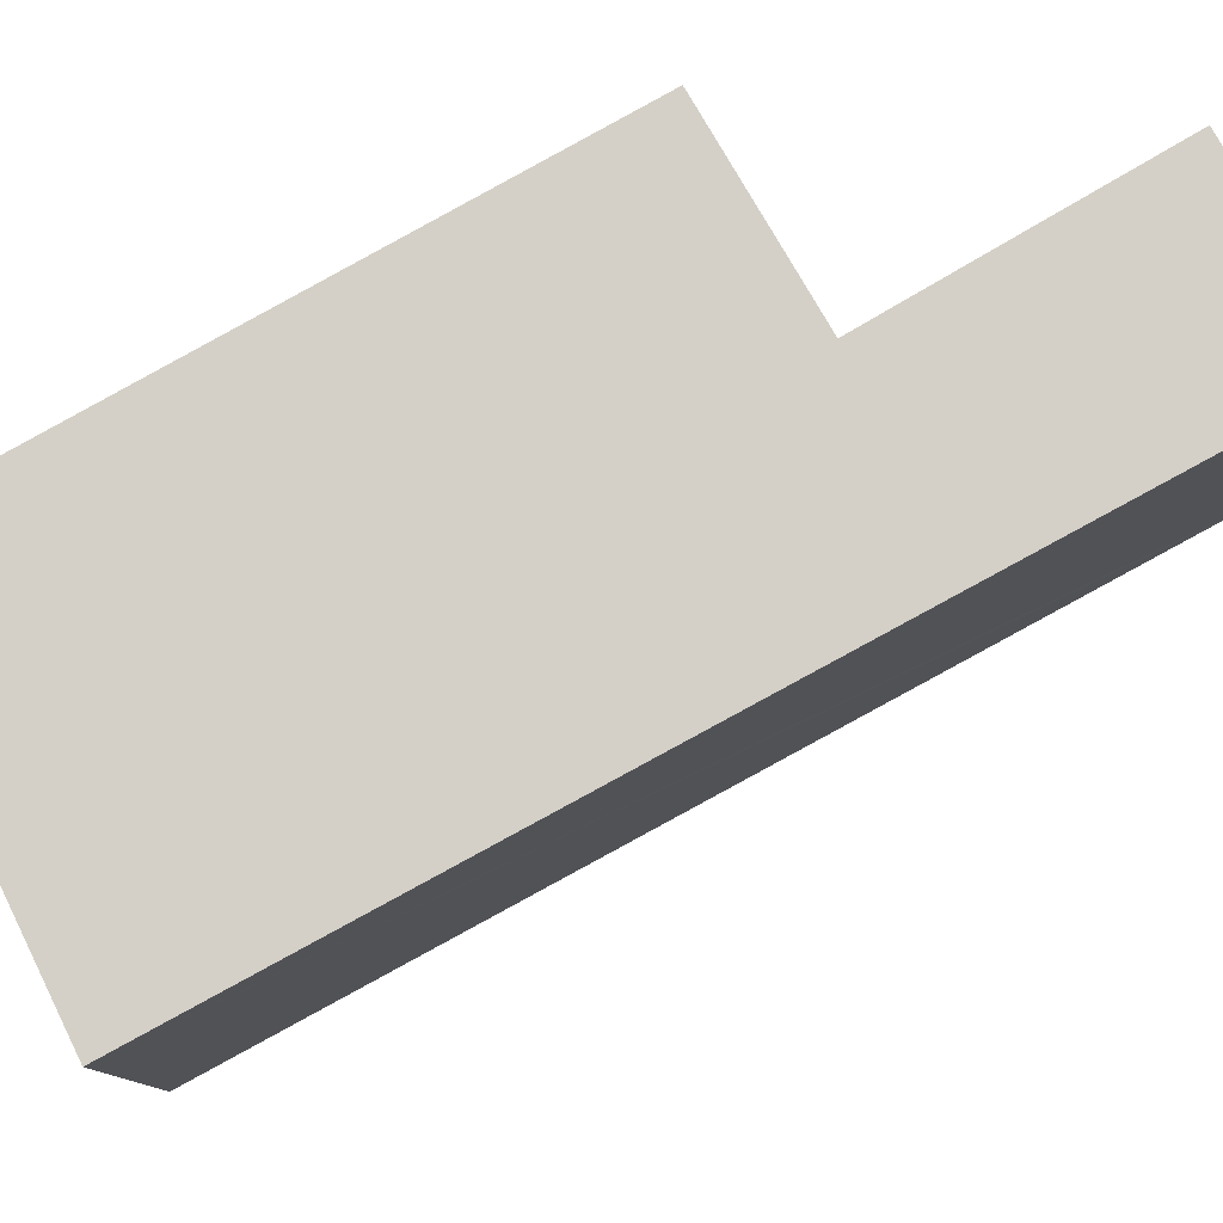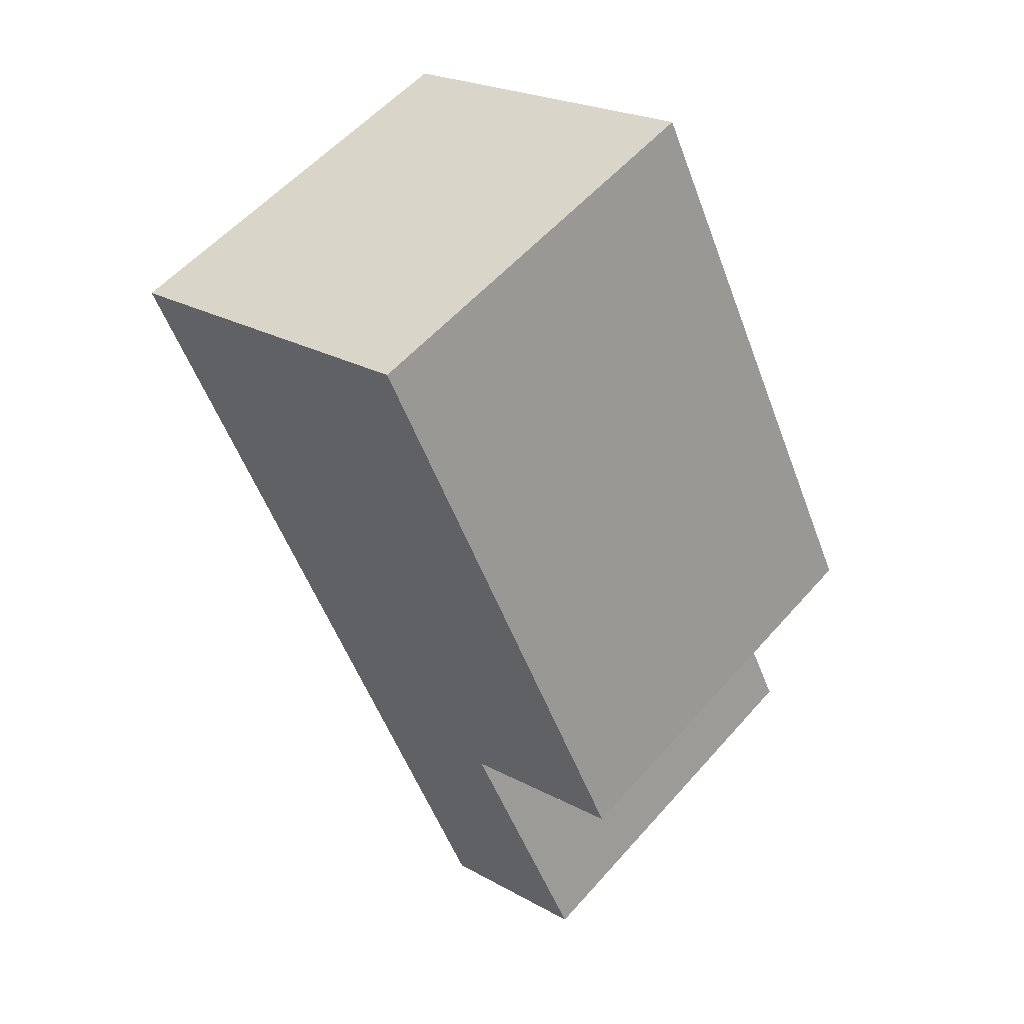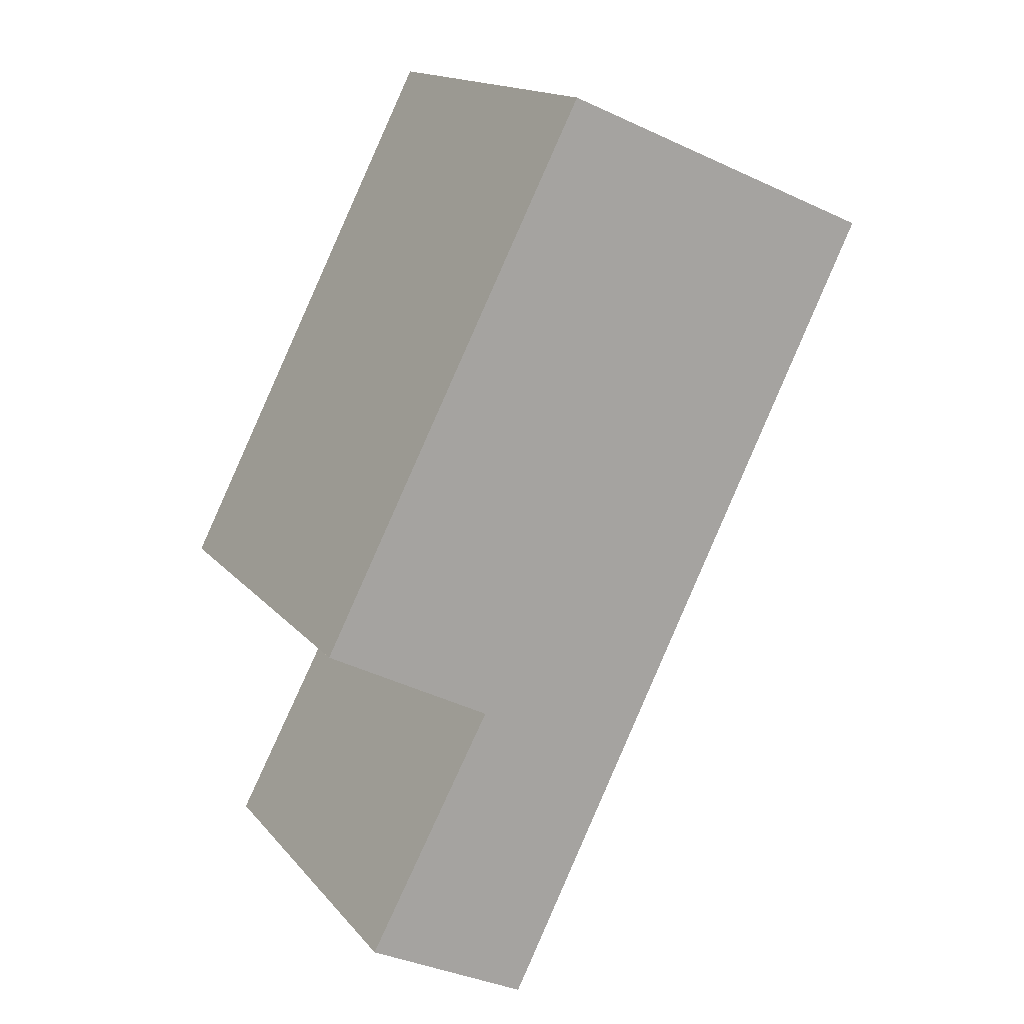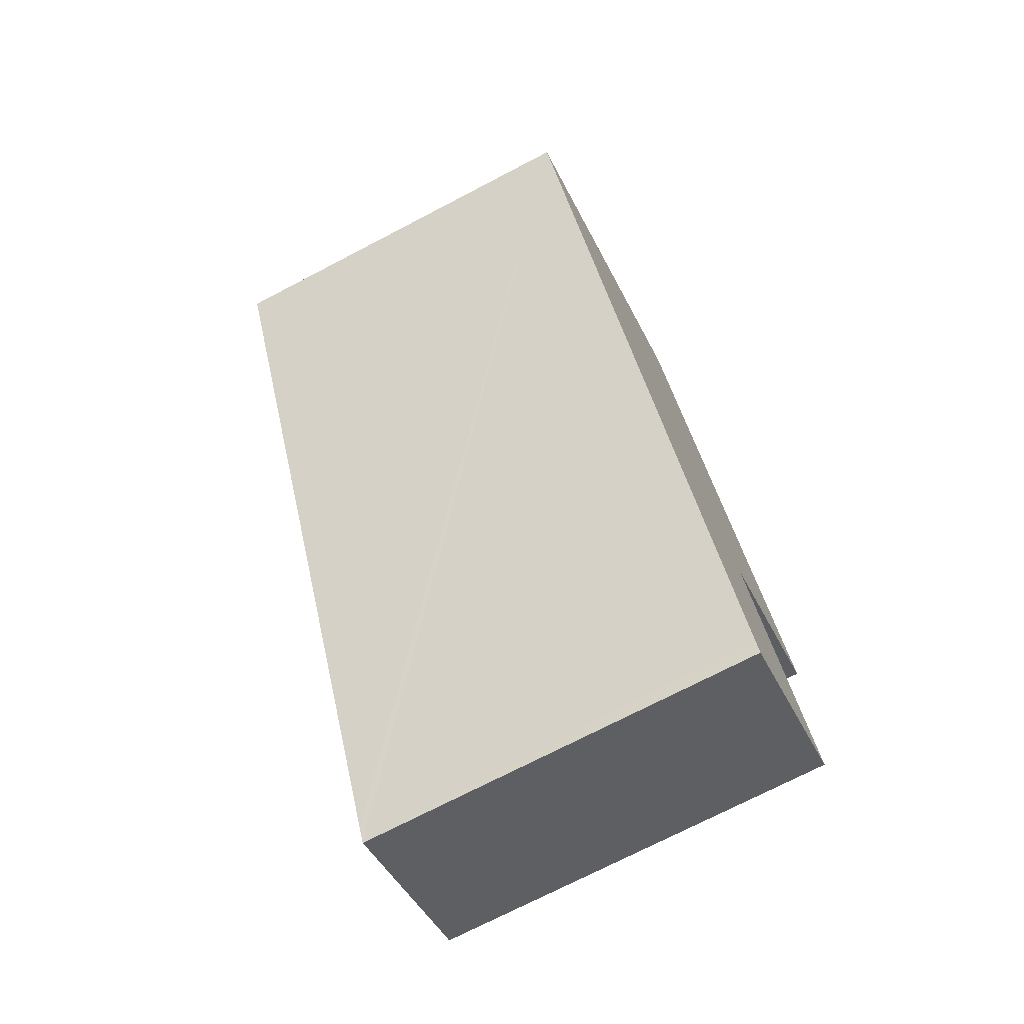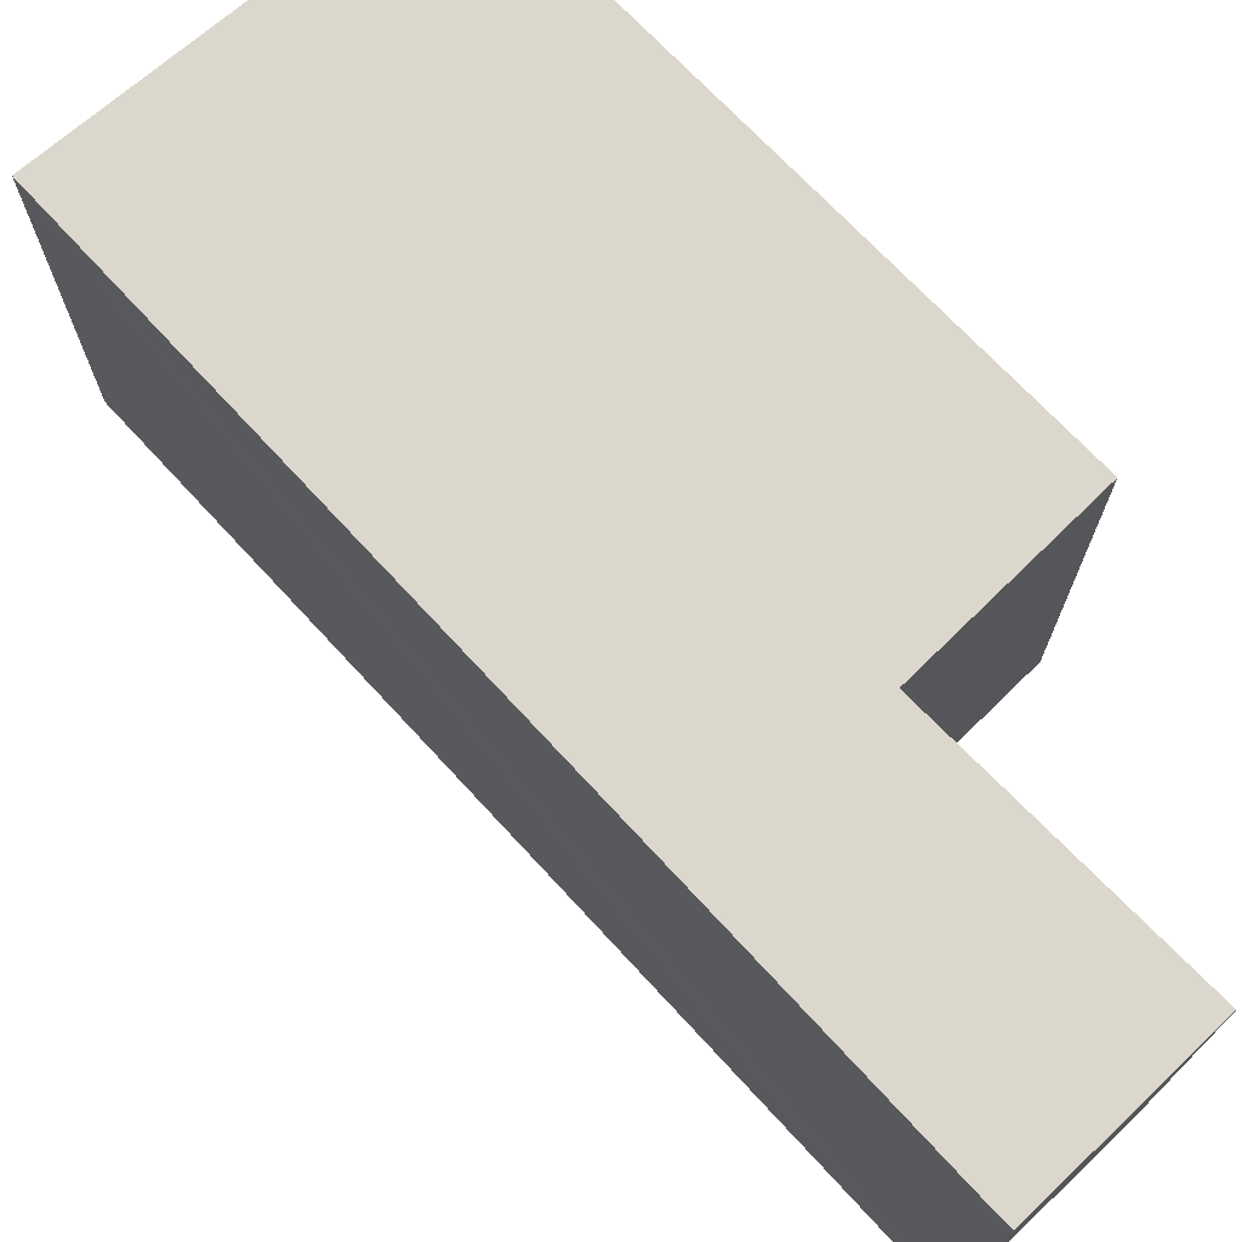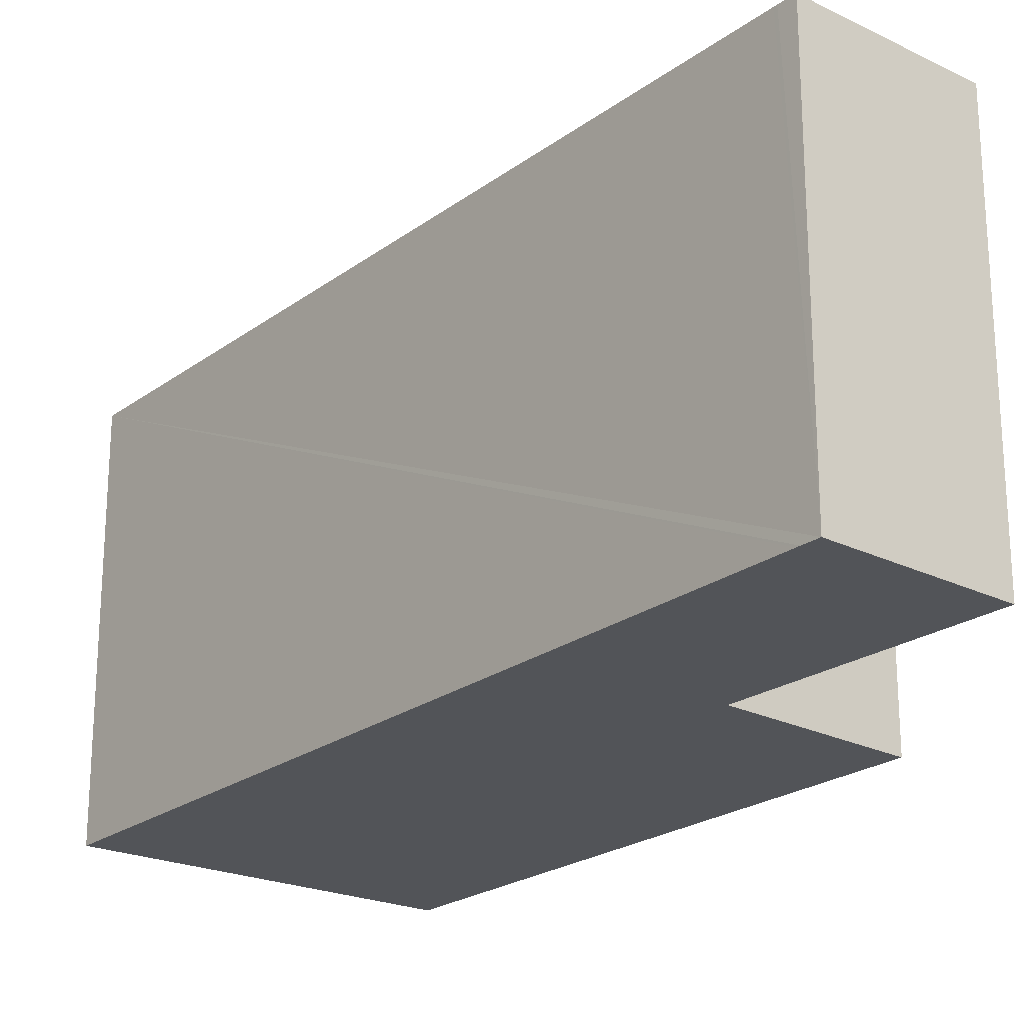
<metadata>
{"format":"obj","ext":"obj","renderer":"f3d","projection":"perspective","resolution":1024,"background":"white","views":[{"elev":79.9,"azim":87.4,"up":"+Y"},{"elev":55.9,"azim":-139.4,"up":"+Z"},{"elev":16.0,"azim":-26.0,"up":"+Z"},{"elev":-73.0,"azim":117.5,"up":"+Z"},{"elev":73.3,"azim":163.2,"up":"+Y"},{"elev":-23.0,"azim":166.9,"up":"+Y"}]}
</metadata>
<code>
v  5.77 3.932 3.759
v  0 3.932 2.408e-16
v  2.6 3.932 5.124
v  1.632 3.932 -0.853
v  2.093 3.932 -3.798
v  0.4 3.932 -3.187
v  1.995 3.932 -3.993
v  2.077 3.932 -3.831
v  1.995 2.445e-16 -3.993
v  2.077 2.346e-16 -3.831
v  2.093 2.326e-16 -3.798
v  5.77 -2.302e-16 3.759
v  0.4 1.951e-16 -3.187
v  1.632 5.223e-17 -0.853
v  0 0 0
v  2.6 -3.138e-16 5.124
g defaultobject
f 1 2 3
f 2 1 4
f 4 1 5
f 4 5 6
f 6 5 7
f 7 5 8
f 8 9 7
f 9 8 5
f 9 5 1
f 9 1 10
f 10 1 11
f 11 1 12
f 9 6 7
f 6 9 13
f 14 2 4
f 2 14 15
f 13 4 6
f 4 13 14
f 15 3 2
f 3 15 16
f 16 1 3
f 1 16 12
f 15 12 16
f 12 15 14
f 12 14 11
f 11 14 13
f 11 13 9
f 11 9 10

</code>
